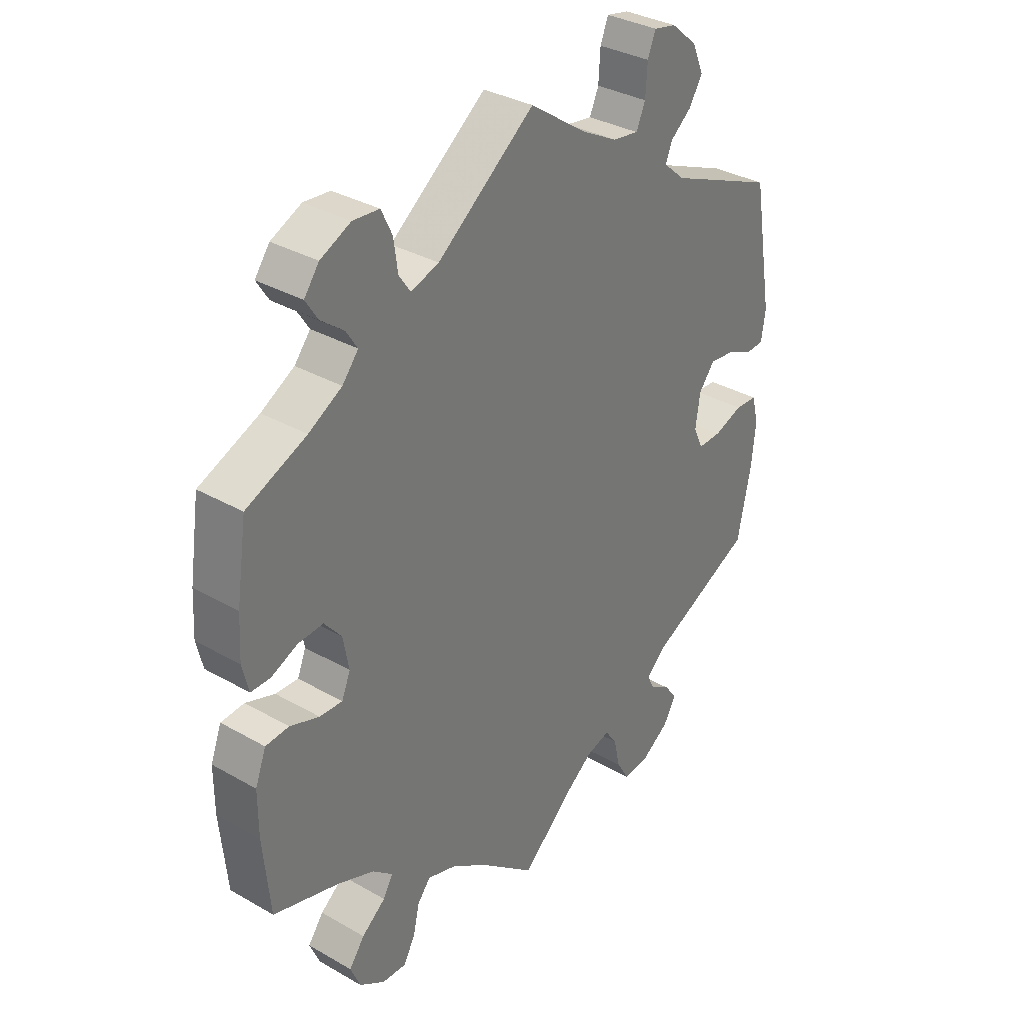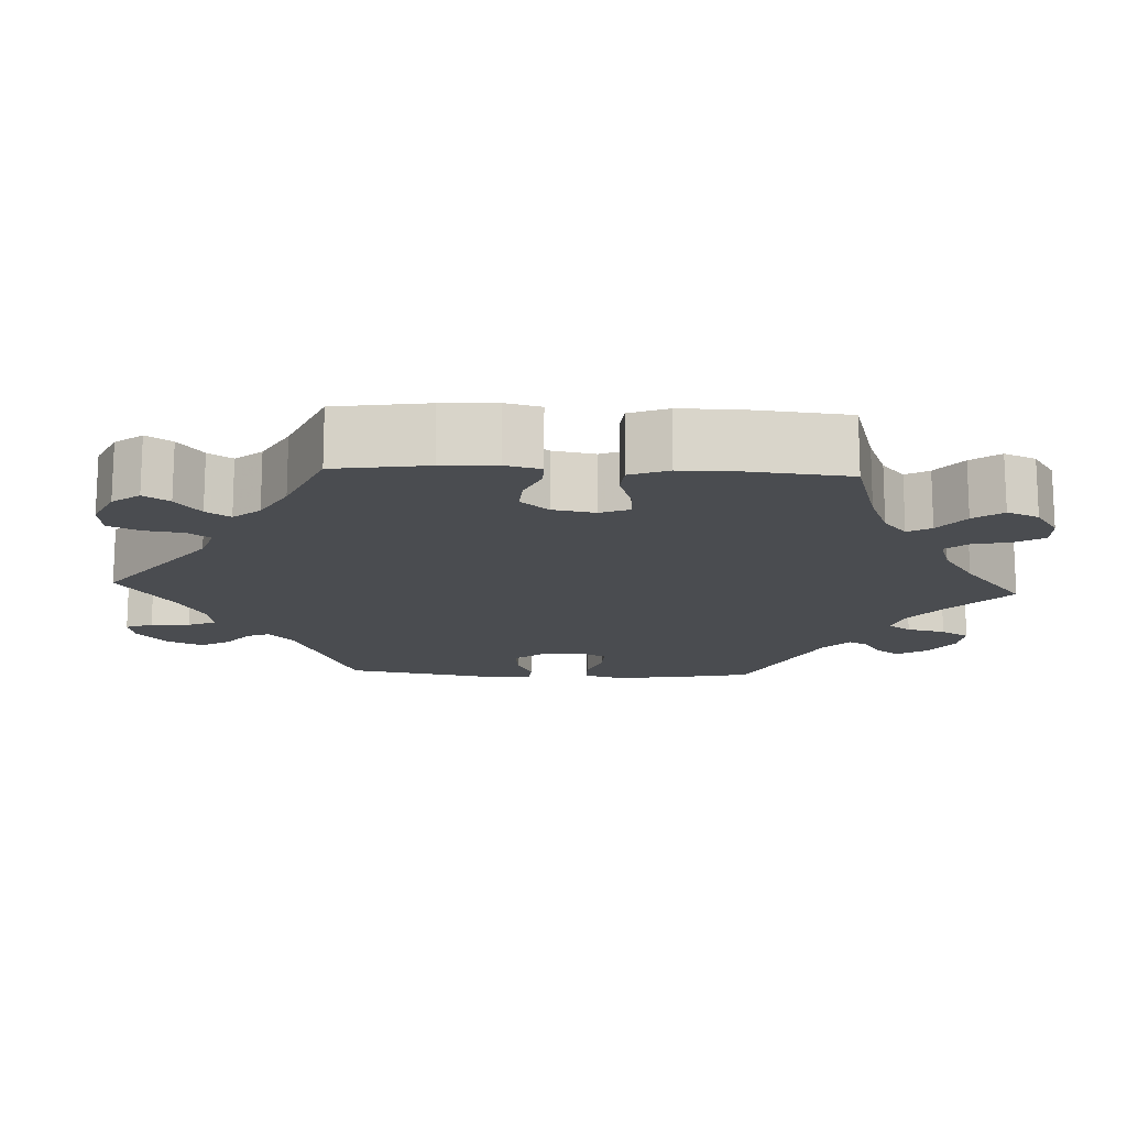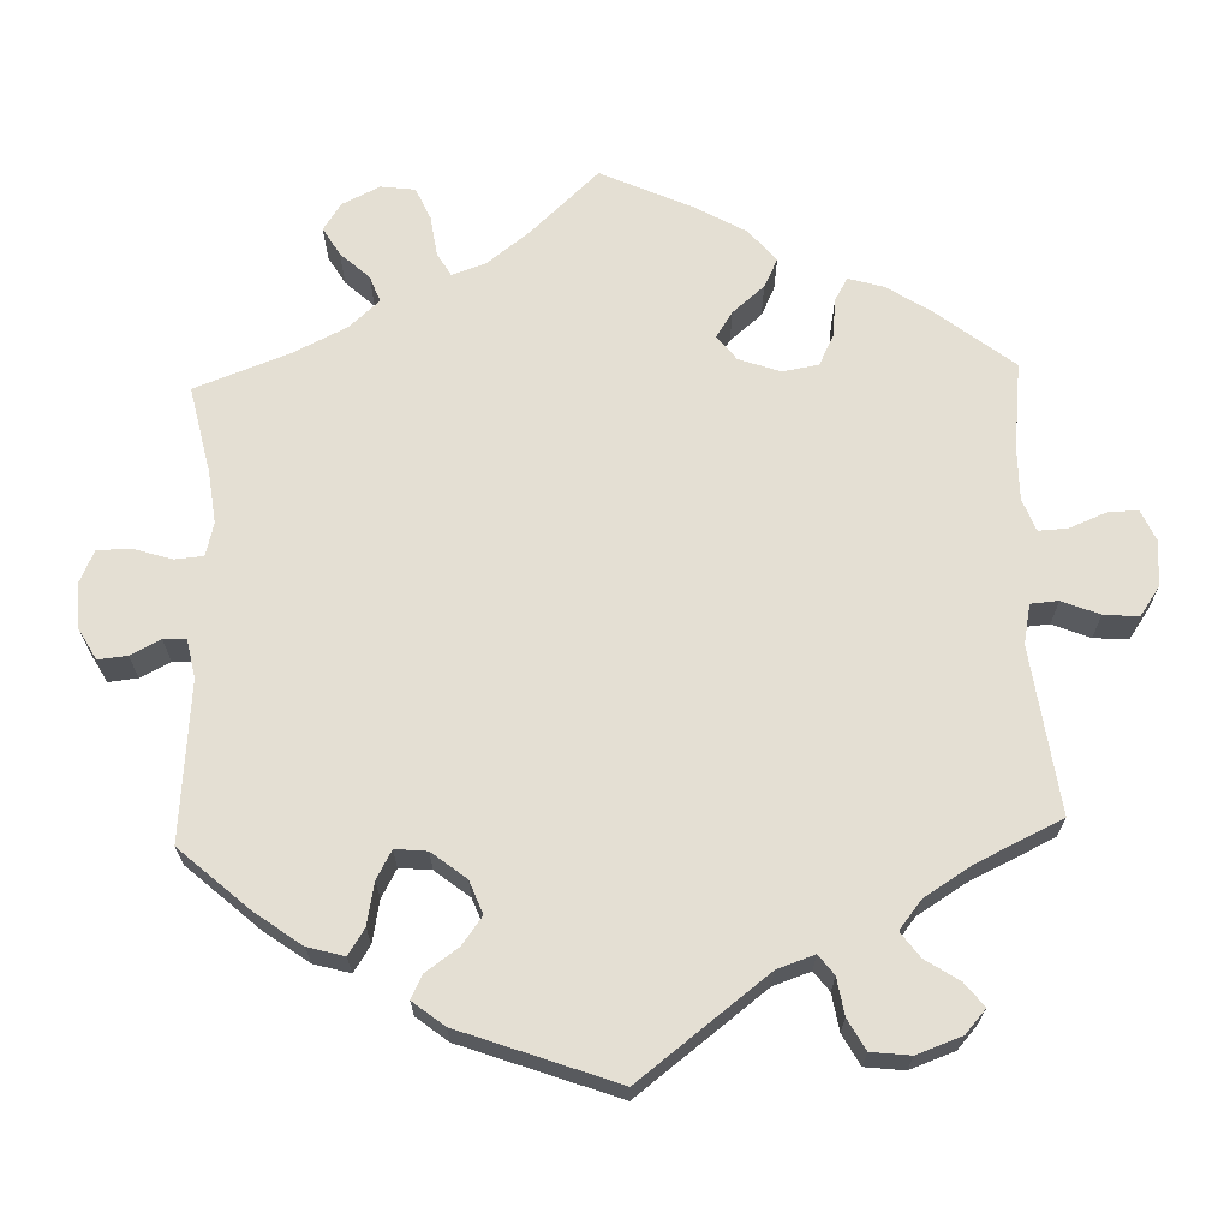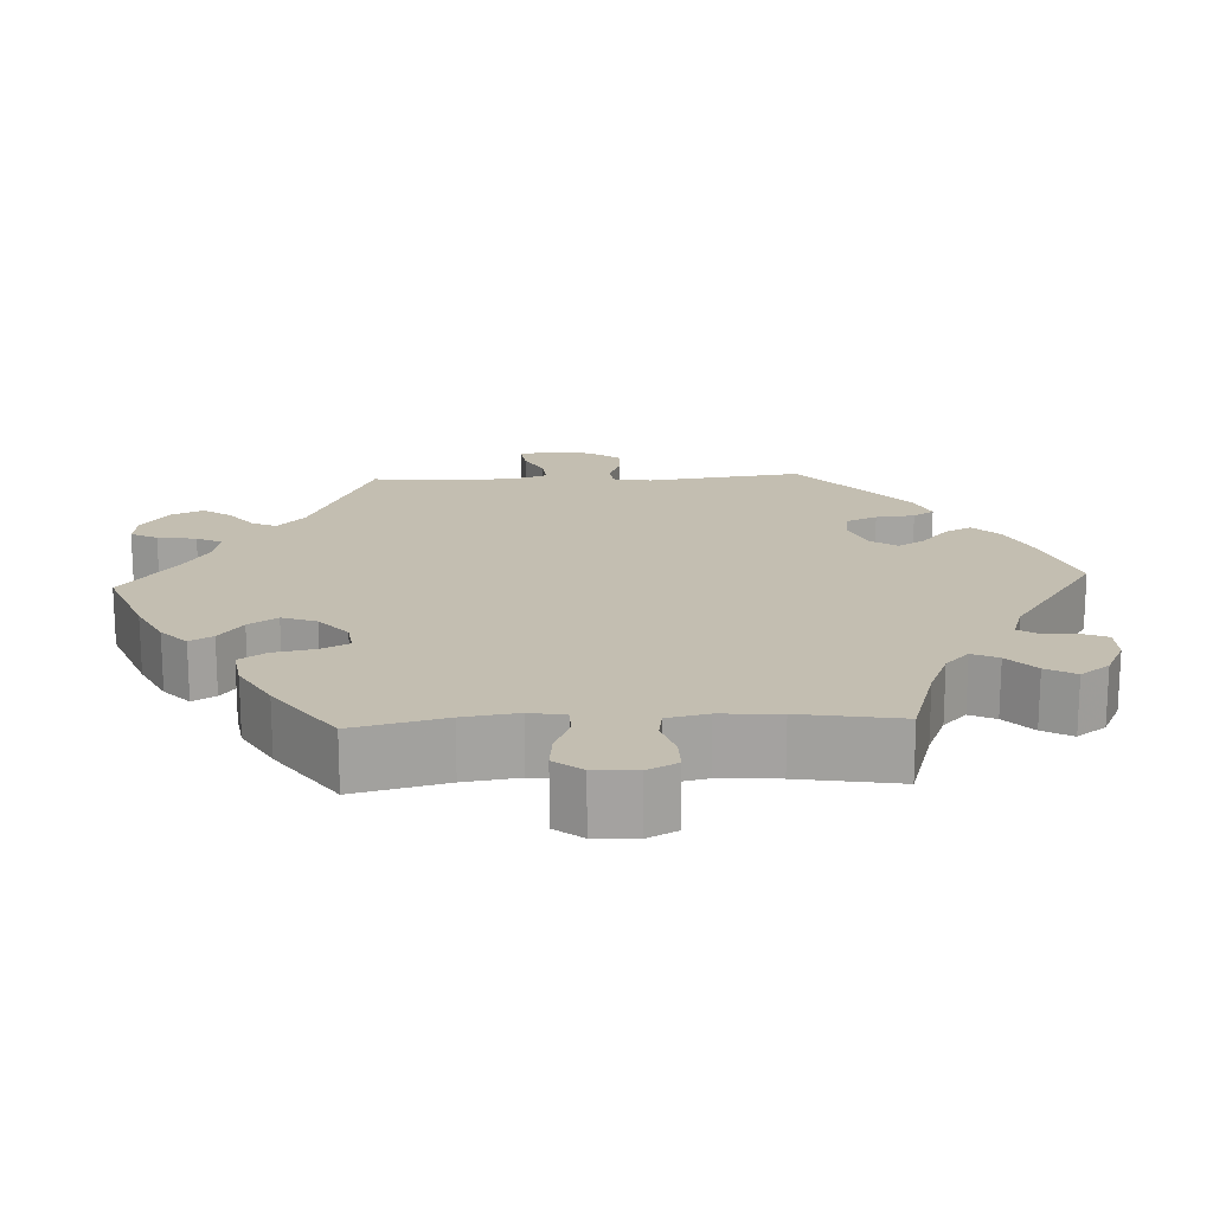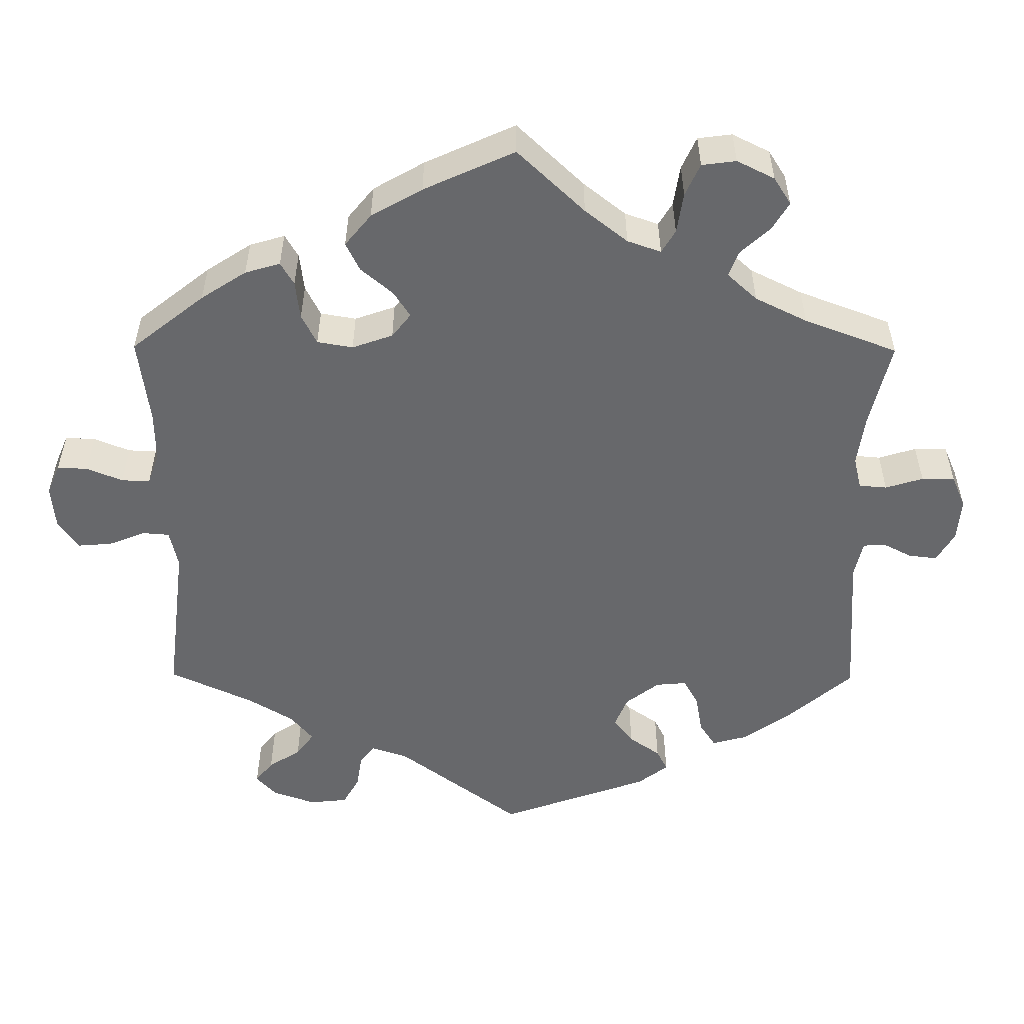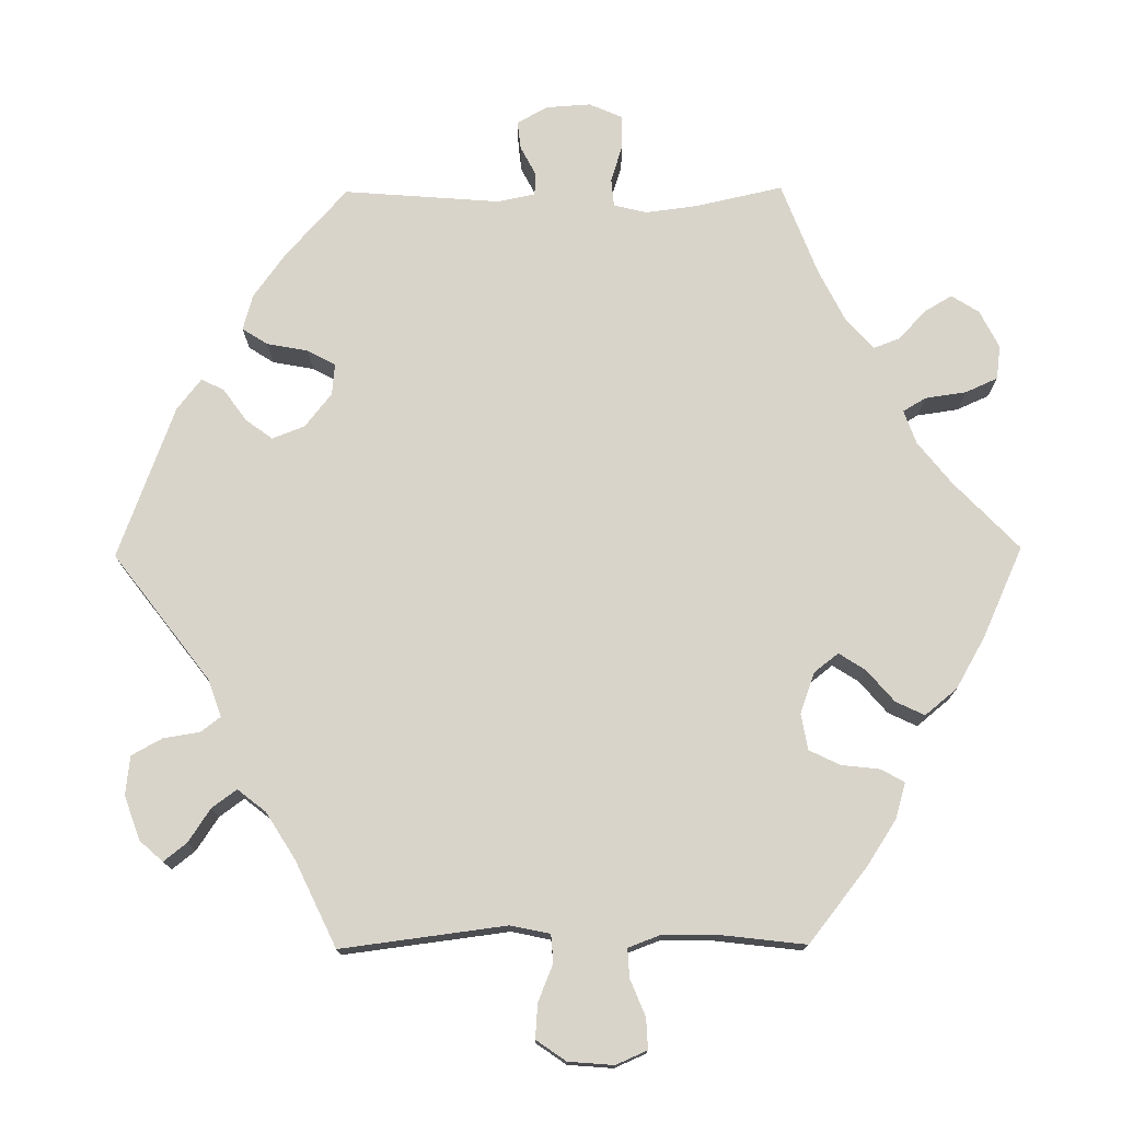
<metadata>
{"format":"obj","ext":"obj","renderer":"f3d","projection":"perspective","resolution":1024,"background":"white","views":[{"elev":33.8,"azim":127.9,"up":"+Z"},{"elev":-15.0,"azim":87.1,"up":"+Y"},{"elev":66.8,"azim":-61.9,"up":"+Y"},{"elev":17.2,"azim":147.1,"up":"+Y"},{"elev":-52.4,"azim":119.6,"up":"+Y"},{"elev":74.8,"azim":29.4,"up":"+Y"}]}
</metadata>
<code>
v -0.525 0.07 -0.172
v -0.532 0.07 -0.101
v -0.52 0.07 -0.055
v -0.481 0.07 -0.053
v -0.43 0.07 -0.071
v -0.389 0.07 -0.072
v -0.372 0.07 -0.035
v -0.38 0.07 0.02
v -0.408 0.07 0.055
v -0.451 0.07 0.05
v -0.497 0.07 0.029
v -0.53 0.07 0.031
v -0.537 0.07 0.081
v -0.501 0.07 0.288
v -0.312 0.07 0.367
v -0.274 0.07 0.4
v -0.286 0.07 0.429
v -0.323 0.07 0.459
v -0.346 0.07 0.497
v -0.326 0.07 0.543
v -0.28 0.07 0.582
v -0.241 0.07 0.59
v -0.227 0.07 0.555
v -0.224 0.07 0.504
v -0.208 0.07 0.468
v -0.162 0.07 0.475
v -0.1 0.07 0.508
v 0 0.07 0.577
v 0.17 0.07 0.448
v 0.219 0.07 0.432
v 0.239 0.07 0.461
v 0.246 0.07 0.512
v 0.265 0.07 0.552
v 0.311 0.07 0.556
v 0.364 0.07 0.531
v 0.39 0.07 0.496
v 0.369 0.07 0.463
v 0.329 0.07 0.432
v 0.309 0.07 0.401
v 0.337 0.07 0.367
v 0.395 0.07 0.334
v 0.5 0.07 0.289
v 0.518 0.07 0.169
v 0.522 0.07 0.099
v 0.511 0.07 0.053
v 0.477 0.07 0.053
v 0.431 0.07 0.073
v 0.387 0.07 0.076
v 0.357 0.07 0.04
v 0.347 0.07 -0.015
v 0.362 0.07 -0.052
v 0.402 0.07 -0.05
v 0.453 0.07 -0.032
v 0.494 0.07 -0.035
v 0.513 0.07 -0.085
v 0.513 0.07 -0.161
v 0.501 0.07 -0.289
v 0.386 0.07 -0.323
v 0.321 0.07 -0.349
v 0.286 0.07 -0.379
v 0.303 0.07 -0.409
v 0.345 0.07 -0.442
v 0.372 0.07 -0.479
v 0.355 0.07 -0.52
v 0.31 0.07 -0.55
v 0.268 0.07 -0.552
v 0.247 0.07 -0.515
v 0.236 0.07 -0.466
v 0.213 0.07 -0.438
v 0.163 0.07 -0.454
v 0.1 0.07 -0.496
v 0 0.07 -0.578
v -0.085 0.07 -0.5
v -0.139 0.07 -0.459
v -0.181 0.07 -0.447
v -0.202 0.07 -0.477
v -0.213 0.07 -0.527
v -0.235 0.07 -0.564
v -0.281 0.07 -0.559
v -0.329 0.07 -0.527
v -0.352 0.07 -0.488
v -0.33 0.07 -0.458
v -0.294 0.07 -0.435
v -0.281 0.07 -0.409
v -0.318 0.07 -0.376
v -0.501 0.07 -0.289
v -0.525 0 -0.172
v -0.532 0 -0.101
v -0.52 0 -0.055
v -0.481 0 -0.053
v -0.43 0 -0.071
v -0.389 0 -0.072
v -0.372 0 -0.035
v -0.38 0 0.02
v -0.408 0 0.055
v -0.451 0 0.05
v -0.497 0 0.029
v -0.53 0 0.031
v -0.537 0 0.081
v -0.501 0 0.288
v -0.312 0 0.367
v -0.274 0 0.4
v -0.286 0 0.429
v -0.323 0 0.459
v -0.346 0 0.497
v -0.326 0 0.543
v -0.28 0 0.582
v -0.241 0 0.59
v -0.227 0 0.555
v -0.224 0 0.504
v -0.208 0 0.468
v -0.162 0 0.475
v -0.1 0 0.508
v 0 0 0.577
v 0.17 0 0.448
v 0.219 0 0.432
v 0.239 0 0.461
v 0.246 0 0.512
v 0.265 0 0.552
v 0.311 0 0.556
v 0.364 0 0.531
v 0.39 0 0.496
v 0.369 0 0.463
v 0.329 0 0.432
v 0.309 0 0.401
v 0.337 0 0.367
v 0.395 0 0.334
v 0.5 0 0.289
v 0.518 0 0.169
v 0.522 0 0.099
v 0.511 0 0.053
v 0.477 0 0.053
v 0.431 0 0.073
v 0.387 0 0.076
v 0.357 0 0.04
v 0.347 0 -0.015
v 0.362 0 -0.052
v 0.402 0 -0.05
v 0.453 0 -0.032
v 0.494 0 -0.035
v 0.513 0 -0.085
v 0.513 0 -0.161
v 0.501 0 -0.289
v 0.386 0 -0.323
v 0.321 0 -0.349
v 0.286 0 -0.379
v 0.303 0 -0.409
v 0.345 0 -0.442
v 0.372 0 -0.479
v 0.355 0 -0.52
v 0.31 0 -0.55
v 0.268 0 -0.552
v 0.247 0 -0.515
v 0.236 0 -0.466
v 0.213 0 -0.438
v 0.163 0 -0.454
v 0.1 0 -0.496
v 0 0 -0.578
v -0.085 0 -0.5
v -0.139 0 -0.459
v -0.181 0 -0.447
v -0.202 0 -0.477
v -0.213 0 -0.527
v -0.235 0 -0.564
v -0.281 0 -0.559
v -0.329 0 -0.527
v -0.352 0 -0.488
v -0.33 0 -0.458
v -0.294 0 -0.435
v -0.281 0 -0.409
v -0.318 0 -0.376
v -0.501 0 -0.289
f 85 86 1 2
f 84 85 2 3
f 80 81 82 83
f 80 83 84
f 79 80 84
f 76 77 78 79
f 75 76 79 84
f 74 75 84 3
f 71 72 73
f 70 71 73 74
f 69 70 74 3
f 65 66 67 68
f 65 68 69
f 64 65 69
f 61 62 63 64
f 60 61 64 69
f 59 60 69 3
f 55 56 57 58
f 52 53 54 55
f 51 52 55 58
f 50 51 58 59
f 44 45 46 47
f 44 47 48
f 41 42 43 44
f 40 41 44 48
f 39 40 48 49
f 35 36 37 38
f 35 38 39
f 34 35 39
f 31 32 33 34
f 30 31 34 39
f 29 30 39 49
f 27 28 29 49
f 21 22 23 24
f 21 24 25
f 20 21 25
f 17 18 19 20
f 16 17 20 25
f 12 13 14 15
f 10 11 12 15
f 9 10 15 16
f 8 9 16 25
f 59 3 4 5
f 59 5 6
f 50 59 6 7
f 26 27 49 50
f 25 26 50
f 7 8 25 50
f 88 87 172 171
f 89 88 171 170
f 169 168 167 166
f 170 169 166
f 170 166 165
f 165 164 163 162
f 170 165 162 161
f 89 170 161 160
f 159 158 157
f 160 159 157 156
f 89 160 156 155
f 154 153 152 151
f 155 154 151
f 155 151 150
f 150 149 148 147
f 155 150 147 146
f 89 155 146 145
f 144 143 142 141
f 141 140 139 138
f 144 141 138 137
f 145 144 137 136
f 133 132 131 130
f 134 133 130
f 130 129 128 127
f 134 130 127 126
f 135 134 126 125
f 124 123 122 121
f 125 124 121
f 125 121 120
f 120 119 118 117
f 125 120 117 116
f 135 125 116 115
f 135 115 114 113
f 110 109 108 107
f 111 110 107
f 111 107 106
f 106 105 104 103
f 111 106 103 102
f 101 100 99 98
f 101 98 97 96
f 102 101 96 95
f 111 102 95 94
f 91 90 89 145
f 92 91 145
f 93 92 145 136
f 136 135 113 112
f 136 112 111
f 136 111 94 93
f 1 87 88 2
f 2 88 89 3
f 3 89 90 4
f 4 90 91 5
f 5 91 92 6
f 6 92 93 7
f 7 93 94 8
f 8 94 95 9
f 9 95 96 10
f 10 96 97 11
f 11 97 98 12
f 12 98 99 13
f 13 99 100 14
f 14 100 101 15
f 15 101 102 16
f 16 102 103 17
f 17 103 104 18
f 18 104 105 19
f 19 105 106 20
f 20 106 107 21
f 21 107 108 22
f 22 108 109 23
f 23 109 110 24
f 24 110 111 25
f 25 111 112 26
f 26 112 113 27
f 27 113 114 28
f 28 114 115 29
f 29 115 116 30
f 30 116 117 31
f 31 117 118 32
f 32 118 119 33
f 33 119 120 34
f 34 120 121 35
f 35 121 122 36
f 36 122 123 37
f 37 123 124 38
f 38 124 125 39
f 39 125 126 40
f 40 126 127 41
f 41 127 128 42
f 42 128 129 43
f 43 129 130 44
f 44 130 131 45
f 45 131 132 46
f 46 132 133 47
f 47 133 134 48
f 48 134 135 49
f 49 135 136 50
f 50 136 137 51
f 51 137 138 52
f 52 138 139 53
f 53 139 140 54
f 54 140 141 55
f 55 141 142 56
f 56 142 143 57
f 57 143 144 58
f 58 144 145 59
f 59 145 146 60
f 60 146 147 61
f 61 147 148 62
f 62 148 149 63
f 63 149 150 64
f 64 150 151 65
f 65 151 152 66
f 66 152 153 67
f 67 153 154 68
f 68 154 155 69
f 69 155 156 70
f 70 156 157 71
f 71 157 158 72
f 72 158 159 73
f 73 159 160 74
f 74 160 161 75
f 75 161 162 76
f 76 162 163 77
f 77 163 164 78
f 78 164 165 79
f 79 165 166 80
f 80 166 167 81
f 81 167 168 82
f 82 168 169 83
f 83 169 170 84
f 84 170 171 85
f 85 171 172 86
f 86 172 87 1

</code>
